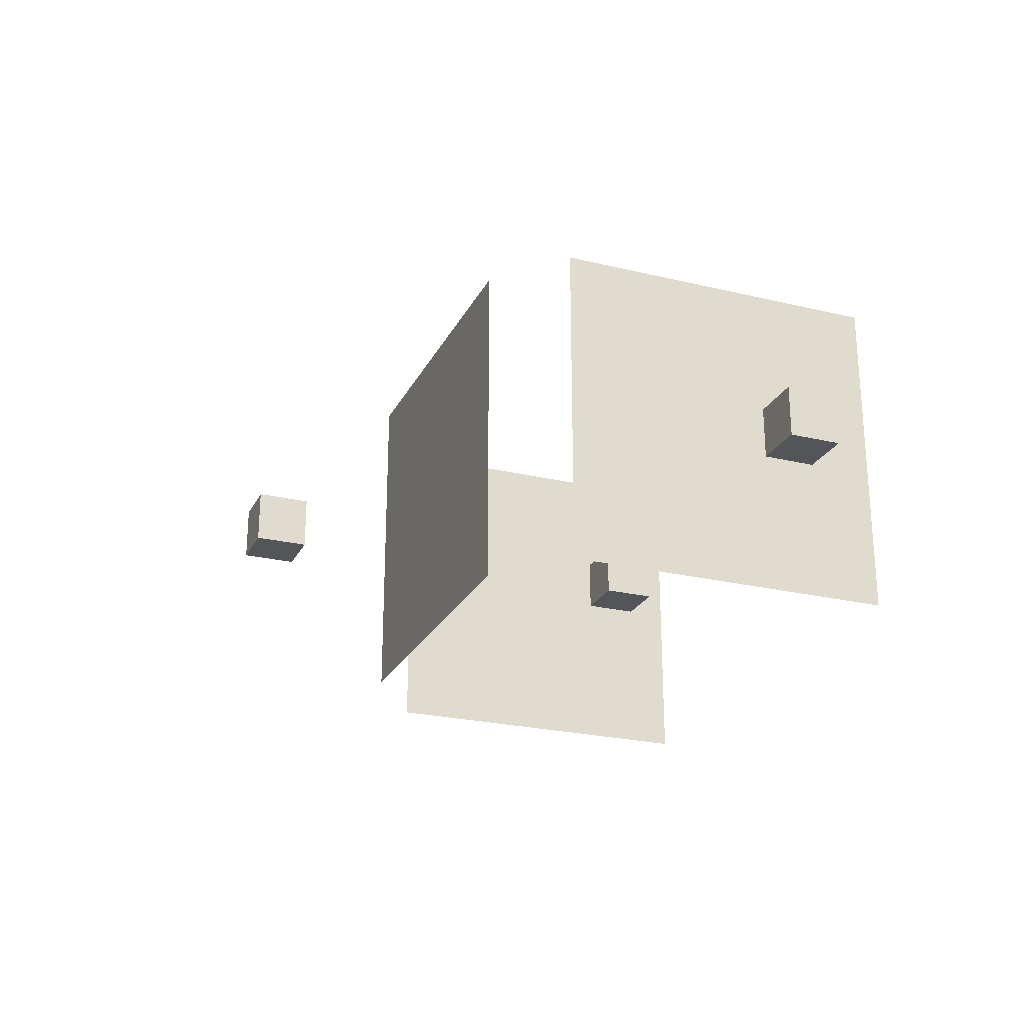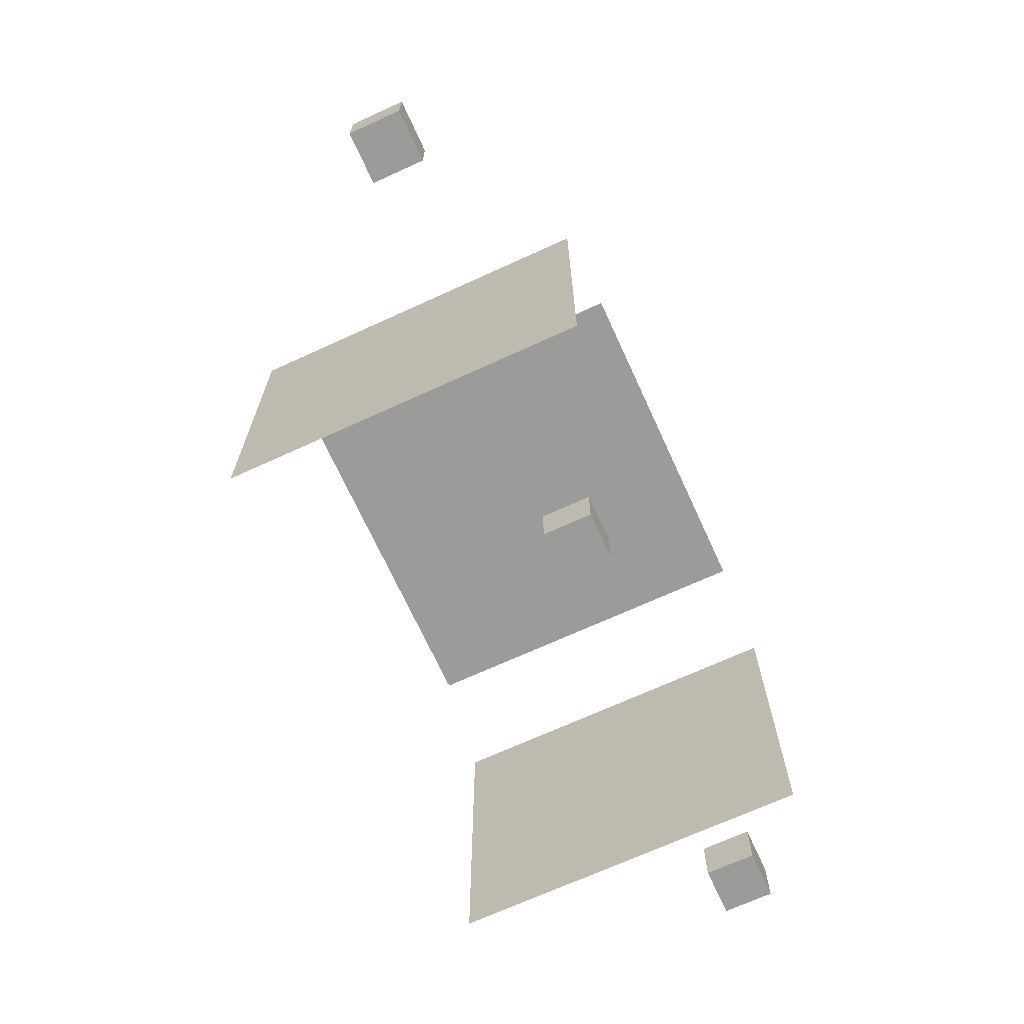
<metadata>
{"format":"obj","ext":"obj","renderer":"f3d","projection":"perspective","resolution":1024,"background":"white","views":[{"elev":-24.3,"azim":68.5,"up":"+Y"},{"elev":-69.6,"azim":-65.4,"up":"+Z"}]}
</metadata>
<code>
v -0.5 -0.5 8.484
v 0.5 -0.5 8.484
v -0.5 0.5 8.484
v 0.5 0.5 8.484
v -0.5 0.5 7.484
v 0.5 0.5 7.484
v -0.5 -0.5 7.484
v 0.5 -0.5 7.484
g pCube4 cube4 room
f 1 2 3
f 3 2 4
f 3 4 5
f 5 4 6
f 5 6 7
f 7 6 8
f 7 8 1
f 1 8 2
f 2 8 4
f 4 8 6
f 7 1 5
f 5 1 3
v 7.799 -0.5 0.5
v 8.799 -0.5 0.5
v 7.799 0.5 0.5
v 8.799 0.5 0.5
v 7.799 0.5 -0.5
v 8.799 0.5 -0.5
v 7.799 -0.5 -0.5
v 8.799 -0.5 -0.5
g room pcube3 cube3
f 9 10 11
f 11 10 12
f 11 12 13
f 13 12 14
f 13 14 15
f 15 14 16
f 15 16 9
f 9 16 10
f 10 16 12
f 12 16 14
f 15 9 13
f 13 9 11
v -9.1 -0.5 0.5
v -8.1 -0.5 0.5
v -9.1 0.5 0.5
v -8.1 0.5 0.5
v -9.1 0.5 -0.5
v -8.1 0.5 -0.5
v -9.1 -0.5 -0.5
v -8.1 -0.5 -0.5
g room pCube2 cube2
f 17 18 19
f 19 18 20
f 19 20 21
f 21 20 22
f 21 22 23
f 23 22 24
f 23 24 17
f 17 24 18
f 18 24 20
f 20 24 22
f 23 17 21
f 21 17 19
v -4.828 4.726 3.383
v -4.828 4.049 3.383
v -4.828 3.373 3.383
v -4.828 2.696 3.383
v -4.828 2.019 3.383
v -4.828 1.343 3.383
v -4.828 0.666 3.383
v -4.828 -0.01069 3.383
v -4.828 -0.6874 3.383
v -4.828 -1.364 3.383
v -4.828 -2.041 3.383
v -4.828 4.726 2.707
v -4.828 4.049 2.707
v -4.828 3.373 2.707
v -4.828 2.696 2.707
v -4.828 2.019 2.707
v -4.828 1.343 2.707
v -4.828 0.666 2.707
v -4.828 -0.01069 2.707
v -4.828 -0.6874 2.707
v -4.828 -1.364 2.707
v -4.828 -2.041 2.707
v -4.828 4.726 2.03
v -4.828 4.049 2.03
v -4.828 3.373 2.03
v -4.828 2.696 2.03
v -4.828 2.019 2.03
v -4.828 1.343 2.03
v -4.828 0.666 2.03
v -4.828 -0.01069 2.03
v -4.828 -0.6874 2.03
v -4.828 -1.364 2.03
v -4.828 -2.041 2.03
v -4.828 4.726 1.353
v -4.828 4.049 1.353
v -4.828 3.373 1.353
v -4.828 2.696 1.353
v -4.828 2.019 1.353
v -4.828 1.343 1.353
v -4.828 0.666 1.353
v -4.828 -0.01069 1.353
v -4.828 -0.6874 1.353
v -4.828 -1.364 1.353
v -4.828 -2.041 1.353
v -4.828 4.726 0.6767
v -4.828 4.049 0.6767
v -4.828 3.373 0.6767
v -4.828 2.696 0.6767
v -4.828 2.019 0.6767
v -4.828 1.343 0.6767
v -4.828 0.666 0.6767
v -4.828 -0.01069 0.6767
v -4.828 -0.6874 0.6767
v -4.828 -1.364 0.6767
v -4.828 -2.041 0.6767
v -4.828 4.726 0
v -4.828 4.049 0
v -4.828 3.373 0
v -4.828 2.696 0
v -4.828 2.019 0
v -4.828 1.343 0
v -4.828 0.666 0
v -4.828 -0.01069 0
v -4.828 -0.6874 0
v -4.828 -1.364 0
v -4.828 -2.041 0
v -4.828 4.726 -0.6767
v -4.828 4.049 -0.6767
v -4.828 3.373 -0.6767
v -4.828 2.696 -0.6767
v -4.828 2.019 -0.6767
v -4.828 1.343 -0.6767
v -4.828 0.666 -0.6767
v -4.828 -0.01069 -0.6767
v -4.828 -0.6874 -0.6767
v -4.828 -1.364 -0.6767
v -4.828 -2.041 -0.6767
v -4.828 4.726 -1.353
v -4.828 4.049 -1.353
v -4.828 3.373 -1.353
v -4.828 2.696 -1.353
v -4.828 2.019 -1.353
v -4.828 1.343 -1.353
v -4.828 0.666 -1.353
v -4.828 -0.01069 -1.353
v -4.828 -0.6874 -1.353
v -4.828 -1.364 -1.353
v -4.828 -2.041 -1.353
v -4.828 4.726 -2.03
v -4.828 4.049 -2.03
v -4.828 3.373 -2.03
v -4.828 2.696 -2.03
v -4.828 2.019 -2.03
v -4.828 1.343 -2.03
v -4.828 0.666 -2.03
v -4.828 -0.01069 -2.03
v -4.828 -0.6874 -2.03
v -4.828 -1.364 -2.03
v -4.828 -2.041 -2.03
v -4.828 4.726 -2.707
v -4.828 4.049 -2.707
v -4.828 3.373 -2.707
v -4.828 2.696 -2.707
v -4.828 2.019 -2.707
v -4.828 1.343 -2.707
v -4.828 0.666 -2.707
v -4.828 -0.01069 -2.707
v -4.828 -0.6874 -2.707
v -4.828 -1.364 -2.707
v -4.828 -2.041 -2.707
v -4.828 4.726 -3.383
v -4.828 4.049 -3.383
v -4.828 3.373 -3.383
v -4.828 2.696 -3.383
v -4.828 2.019 -3.383
v -4.828 1.343 -3.383
v -4.828 0.666 -3.383
v -4.828 -0.01069 -3.383
v -4.828 -0.6874 -3.383
v -4.828 -1.364 -3.383
v -4.828 -2.041 -3.383
g room pPlane1 plane1
f 25 26 36
f 36 26 37
f 26 27 37
f 37 27 38
f 27 28 38
f 38 28 39
f 28 29 39
f 39 29 40
f 29 30 40
f 40 30 41
f 30 31 41
f 41 31 42
f 31 32 42
f 42 32 43
f 32 33 43
f 43 33 44
f 33 34 44
f 44 34 45
f 34 35 45
f 45 35 46
f 36 37 47
f 47 37 48
f 37 38 48
f 48 38 49
f 38 39 49
f 49 39 50
f 39 40 50
f 50 40 51
f 40 41 51
f 51 41 52
f 41 42 52
f 52 42 53
f 42 43 53
f 53 43 54
f 43 44 54
f 54 44 55
f 44 45 55
f 55 45 56
f 45 46 56
f 56 46 57
f 47 48 58
f 58 48 59
f 48 49 59
f 59 49 60
f 49 50 60
f 60 50 61
f 50 51 61
f 61 51 62
f 51 52 62
f 62 52 63
f 52 53 63
f 63 53 64
f 53 54 64
f 64 54 65
f 54 55 65
f 65 55 66
f 55 56 66
f 66 56 67
f 56 57 67
f 67 57 68
f 58 59 69
f 69 59 70
f 59 60 70
f 70 60 71
f 60 61 71
f 71 61 72
f 61 62 72
f 72 62 73
f 62 63 73
f 73 63 74
f 63 64 74
f 74 64 75
f 64 65 75
f 75 65 76
f 65 66 76
f 76 66 77
f 66 67 77
f 77 67 78
f 67 68 78
f 78 68 79
f 69 70 80
f 80 70 81
f 70 71 81
f 81 71 82
f 71 72 82
f 82 72 83
f 72 73 83
f 83 73 84
f 73 74 84
f 84 74 85
f 74 75 85
f 85 75 86
f 75 76 86
f 86 76 87
f 76 77 87
f 87 77 88
f 77 78 88
f 88 78 89
f 78 79 89
f 89 79 90
f 80 81 91
f 91 81 92
f 81 82 92
f 92 82 93
f 82 83 93
f 93 83 94
f 83 84 94
f 94 84 95
f 84 85 95
f 95 85 96
f 85 86 96
f 96 86 97
f 86 87 97
f 97 87 98
f 87 88 98
f 98 88 99
f 88 89 99
f 99 89 100
f 89 90 100
f 100 90 101
f 91 92 102
f 102 92 103
f 92 93 103
f 103 93 104
f 93 94 104
f 104 94 105
f 94 95 105
f 105 95 106
f 95 96 106
f 106 96 107
f 96 97 107
f 107 97 108
f 97 98 108
f 108 98 109
f 98 99 109
f 109 99 110
f 99 100 110
f 110 100 111
f 100 101 111
f 111 101 112
f 102 103 113
f 113 103 114
f 103 104 114
f 114 104 115
f 104 105 115
f 115 105 116
f 105 106 116
f 116 106 117
f 106 107 117
f 117 107 118
f 107 108 118
f 118 108 119
f 108 109 119
f 119 109 120
f 109 110 120
f 120 110 121
f 110 111 121
f 121 111 122
f 111 112 122
f 122 112 123
f 113 114 124
f 124 114 125
f 114 115 125
f 125 115 126
f 115 116 126
f 126 116 127
f 116 117 127
f 127 117 128
f 117 118 128
f 128 118 129
f 118 119 129
f 129 119 130
f 119 120 130
f 130 120 131
f 120 121 131
f 131 121 132
f 121 122 132
f 132 122 133
f 122 123 133
f 133 123 134
f 124 125 135
f 135 125 136
f 125 126 136
f 136 126 137
f 126 127 137
f 137 127 138
f 127 128 138
f 138 128 139
f 128 129 139
f 139 129 140
f 129 130 140
f 140 130 141
f 130 131 141
f 141 131 142
f 131 132 142
f 142 132 143
f 132 133 143
f 143 133 144
f 133 134 144
f 144 134 145
v 5.245 -2.041 3.383
v 5.245 -1.364 3.383
v 5.245 -0.6874 3.383
v 5.245 -0.01069 3.383
v 5.245 0.666 3.383
v 5.245 1.343 3.383
v 5.245 2.019 3.383
v 5.245 2.696 3.383
v 5.245 3.373 3.383
v 5.245 4.049 3.383
v 5.245 4.726 3.383
v 5.245 -2.041 2.707
v 5.245 -1.364 2.707
v 5.245 -0.6874 2.707
v 5.245 -0.01069 2.707
v 5.245 0.666 2.707
v 5.245 1.343 2.707
v 5.245 2.019 2.707
v 5.245 2.696 2.707
v 5.245 3.373 2.707
v 5.245 4.049 2.707
v 5.245 4.726 2.707
v 5.245 -2.041 2.03
v 5.245 -1.364 2.03
v 5.245 -0.6874 2.03
v 5.245 -0.01069 2.03
v 5.245 0.666 2.03
v 5.245 1.343 2.03
v 5.245 2.019 2.03
v 5.245 2.696 2.03
v 5.245 3.373 2.03
v 5.245 4.049 2.03
v 5.245 4.726 2.03
v 5.245 -2.041 1.353
v 5.245 -1.364 1.353
v 5.245 -0.6874 1.353
v 5.245 -0.01069 1.353
v 5.245 0.666 1.353
v 5.245 1.343 1.353
v 5.245 2.019 1.353
v 5.245 2.696 1.353
v 5.245 3.373 1.353
v 5.245 4.049 1.353
v 5.245 4.726 1.353
v 5.245 -2.041 0.6767
v 5.245 -1.364 0.6767
v 5.245 -0.6874 0.6767
v 5.245 -0.01069 0.6767
v 5.245 0.666 0.6767
v 5.245 1.343 0.6767
v 5.245 2.019 0.6767
v 5.245 2.696 0.6767
v 5.245 3.373 0.6767
v 5.245 4.049 0.6767
v 5.245 4.726 0.6767
v 5.245 -2.041 0
v 5.245 -1.364 0
v 5.245 -0.6874 0
v 5.245 -0.01069 0
v 5.245 0.666 0
v 5.245 1.343 0
v 5.245 2.019 0
v 5.245 2.696 0
v 5.245 3.373 0
v 5.245 4.049 0
v 5.245 4.726 0
v 5.245 -2.041 -0.6767
v 5.245 -1.364 -0.6767
v 5.245 -0.6874 -0.6767
v 5.245 -0.01069 -0.6767
v 5.245 0.666 -0.6767
v 5.245 1.343 -0.6767
v 5.245 2.019 -0.6767
v 5.245 2.696 -0.6767
v 5.245 3.373 -0.6767
v 5.245 4.049 -0.6767
v 5.245 4.726 -0.6767
v 5.245 -2.041 -1.353
v 5.245 -1.364 -1.353
v 5.245 -0.6874 -1.353
v 5.245 -0.01069 -1.353
v 5.245 0.666 -1.353
v 5.245 1.343 -1.353
v 5.245 2.019 -1.353
v 5.245 2.696 -1.353
v 5.245 3.373 -1.353
v 5.245 4.049 -1.353
v 5.245 4.726 -1.353
v 5.245 -2.041 -2.03
v 5.245 -1.364 -2.03
v 5.245 -0.6874 -2.03
v 5.245 -0.01069 -2.03
v 5.245 0.666 -2.03
v 5.245 1.343 -2.03
v 5.245 2.019 -2.03
v 5.245 2.696 -2.03
v 5.245 3.373 -2.03
v 5.245 4.049 -2.03
v 5.245 4.726 -2.03
v 5.245 -2.041 -2.707
v 5.245 -1.364 -2.707
v 5.245 -0.6874 -2.707
v 5.245 -0.01069 -2.707
v 5.245 0.666 -2.707
v 5.245 1.343 -2.707
v 5.245 2.019 -2.707
v 5.245 2.696 -2.707
v 5.245 3.373 -2.707
v 5.245 4.049 -2.707
v 5.245 4.726 -2.707
v 5.245 -2.041 -3.383
v 5.245 -1.364 -3.383
v 5.245 -0.6874 -3.383
v 5.245 -0.01069 -3.383
v 5.245 0.666 -3.383
v 5.245 1.343 -3.383
v 5.245 2.019 -3.383
v 5.245 2.696 -3.383
v 5.245 3.373 -3.383
v 5.245 4.049 -3.383
v 5.245 4.726 -3.383
g room pPlane2 plane2
f 146 147 157
f 157 147 158
f 147 148 158
f 158 148 159
f 148 149 159
f 159 149 160
f 149 150 160
f 160 150 161
f 150 151 161
f 161 151 162
f 151 152 162
f 162 152 163
f 152 153 163
f 163 153 164
f 153 154 164
f 164 154 165
f 154 155 165
f 165 155 166
f 155 156 166
f 166 156 167
f 157 158 168
f 168 158 169
f 158 159 169
f 169 159 170
f 159 160 170
f 170 160 171
f 160 161 171
f 171 161 172
f 161 162 172
f 172 162 173
f 162 163 173
f 173 163 174
f 163 164 174
f 174 164 175
f 164 165 175
f 175 165 176
f 165 166 176
f 176 166 177
f 166 167 177
f 177 167 178
f 168 169 179
f 179 169 180
f 169 170 180
f 180 170 181
f 170 171 181
f 181 171 182
f 171 172 182
f 182 172 183
f 172 173 183
f 183 173 184
f 173 174 184
f 184 174 185
f 174 175 185
f 185 175 186
f 175 176 186
f 186 176 187
f 176 177 187
f 187 177 188
f 177 178 188
f 188 178 189
f 179 180 190
f 190 180 191
f 180 181 191
f 191 181 192
f 181 182 192
f 192 182 193
f 182 183 193
f 193 183 194
f 183 184 194
f 194 184 195
f 184 185 195
f 195 185 196
f 185 186 196
f 196 186 197
f 186 187 197
f 197 187 198
f 187 188 198
f 198 188 199
f 188 189 199
f 199 189 200
f 190 191 201
f 201 191 202
f 191 192 202
f 202 192 203
f 192 193 203
f 203 193 204
f 193 194 204
f 204 194 205
f 194 195 205
f 205 195 206
f 195 196 206
f 206 196 207
f 196 197 207
f 207 197 208
f 197 198 208
f 208 198 209
f 198 199 209
f 209 199 210
f 199 200 210
f 210 200 211
f 201 202 212
f 212 202 213
f 202 203 213
f 213 203 214
f 203 204 214
f 214 204 215
f 204 205 215
f 215 205 216
f 205 206 216
f 216 206 217
f 206 207 217
f 217 207 218
f 207 208 218
f 218 208 219
f 208 209 219
f 219 209 220
f 209 210 220
f 220 210 221
f 210 211 221
f 221 211 222
f 212 213 223
f 223 213 224
f 213 214 224
f 224 214 225
f 214 215 225
f 225 215 226
f 215 216 226
f 226 216 227
f 216 217 227
f 227 217 228
f 217 218 228
f 228 218 229
f 218 219 229
f 229 219 230
f 219 220 230
f 230 220 231
f 220 221 231
f 231 221 232
f 221 222 232
f 232 222 233
f 223 224 234
f 234 224 235
f 224 225 235
f 235 225 236
f 225 226 236
f 236 226 237
f 226 227 237
f 237 227 238
f 227 228 238
f 238 228 239
f 228 229 239
f 239 229 240
f 229 230 240
f 240 230 241
f 230 231 241
f 241 231 242
f 231 232 242
f 242 232 243
f 232 233 243
f 243 233 244
f 234 235 245
f 245 235 246
f 235 236 246
f 246 236 247
f 236 237 247
f 247 237 248
f 237 238 248
f 248 238 249
f 238 239 249
f 249 239 250
f 239 240 250
f 250 240 251
f 240 241 251
f 251 241 252
f 241 242 252
f 252 242 253
f 242 243 253
f 253 243 254
f 243 244 254
f 254 244 255
f 245 246 256
f 256 246 257
f 246 247 257
f 257 247 258
f 247 248 258
f 258 248 259
f 248 249 259
f 259 249 260
f 249 250 260
f 260 250 261
f 250 251 261
f 261 251 262
f 251 252 262
f 262 252 263
f 252 253 263
f 263 253 264
f 253 254 264
f 264 254 265
f 254 255 265
f 265 255 266
v -0.5 -0.5 0.5
v 0.5 -0.5 0.5
v -0.5 0.5 0.5
v 0.5 0.5 0.5
v -0.5 0.5 -0.5
v 0.5 0.5 -0.5
v -0.5 -0.5 -0.5
v 0.5 -0.5 -0.5
g room pCube1 cube1
f 267 268 269
f 269 268 270
f 269 270 271
f 271 270 272
f 271 272 273
f 273 272 274
f 273 274 267
f 267 274 268
f 268 274 270
f 270 274 272
f 273 267 271
f 271 267 269
v 3.791 -2.041 4.62
v 3.791 -1.364 4.62
v 3.791 -0.6874 4.62
v 3.791 -0.01069 4.62
v 3.791 0.666 4.62
v 3.791 1.343 4.62
v 3.791 2.019 4.62
v 3.791 2.696 4.62
v 3.791 3.373 4.62
v 3.791 4.049 4.62
v 3.791 4.726 4.62
v 3.115 -2.041 4.62
v 3.115 -1.364 4.62
v 3.115 -0.6874 4.62
v 3.115 -0.01069 4.62
v 3.115 0.666 4.62
v 3.115 1.343 4.62
v 3.115 2.019 4.62
v 3.115 2.696 4.62
v 3.115 3.373 4.62
v 3.115 4.049 4.62
v 3.115 4.726 4.62
v 2.438 -2.041 4.62
v 2.438 -1.364 4.62
v 2.438 -0.6874 4.62
v 2.438 -0.01069 4.62
v 2.438 0.666 4.62
v 2.438 1.343 4.62
v 2.438 2.019 4.62
v 2.438 2.696 4.62
v 2.438 3.373 4.62
v 2.438 4.049 4.62
v 2.438 4.726 4.62
v 1.761 -2.041 4.62
v 1.761 -1.364 4.62
v 1.761 -0.6874 4.62
v 1.761 -0.01069 4.62
v 1.761 0.666 4.62
v 1.761 1.343 4.62
v 1.761 2.019 4.62
v 1.761 2.696 4.62
v 1.761 3.373 4.62
v 1.761 4.049 4.62
v 1.761 4.726 4.62
v 1.085 -2.041 4.62
v 1.085 -1.364 4.62
v 1.085 -0.6874 4.62
v 1.085 -0.01069 4.62
v 1.085 0.666 4.62
v 1.085 1.343 4.62
v 1.085 2.019 4.62
v 1.085 2.696 4.62
v 1.085 3.373 4.62
v 1.085 4.049 4.62
v 1.085 4.726 4.62
v 0.408 -2.041 4.62
v 0.408 -1.364 4.62
v 0.408 -0.6874 4.62
v 0.408 -0.01069 4.62
v 0.408 0.666 4.62
v 0.408 1.343 4.62
v 0.408 2.019 4.62
v 0.408 2.696 4.62
v 0.408 3.373 4.62
v 0.408 4.049 4.62
v 0.408 4.726 4.62
v -0.2687 -2.041 4.62
v -0.2687 -1.364 4.62
v -0.2687 -0.6874 4.62
v -0.2687 -0.01069 4.62
v -0.2687 0.666 4.62
v -0.2687 1.343 4.62
v -0.2687 2.019 4.62
v -0.2687 2.696 4.62
v -0.2687 3.373 4.62
v -0.2687 4.049 4.62
v -0.2687 4.726 4.62
v -0.9453 -2.041 4.62
v -0.9453 -1.364 4.62
v -0.9453 -0.6874 4.62
v -0.9453 -0.01069 4.62
v -0.9453 0.666 4.62
v -0.9453 1.343 4.62
v -0.9453 2.019 4.62
v -0.9453 2.696 4.62
v -0.9453 3.373 4.62
v -0.9453 4.049 4.62
v -0.9453 4.726 4.62
v -1.622 -2.041 4.62
v -1.622 -1.364 4.62
v -1.622 -0.6874 4.62
v -1.622 -0.01069 4.62
v -1.622 0.666 4.62
v -1.622 1.343 4.62
v -1.622 2.019 4.62
v -1.622 2.696 4.62
v -1.622 3.373 4.62
v -1.622 4.049 4.62
v -1.622 4.726 4.62
v -2.299 -2.041 4.62
v -2.299 -1.364 4.62
v -2.299 -0.6874 4.62
v -2.299 -0.01069 4.62
v -2.299 0.666 4.62
v -2.299 1.343 4.62
v -2.299 2.019 4.62
v -2.299 2.696 4.62
v -2.299 3.373 4.62
v -2.299 4.049 4.62
v -2.299 4.726 4.62
v -2.975 -2.041 4.62
v -2.975 -1.364 4.62
v -2.975 -0.6874 4.62
v -2.975 -0.01069 4.62
v -2.975 0.666 4.62
v -2.975 1.343 4.62
v -2.975 2.019 4.62
v -2.975 2.696 4.62
v -2.975 3.373 4.62
v -2.975 4.049 4.62
v -2.975 4.726 4.62
g room pPlane3 plane3
f 275 276 286
f 286 276 287
f 276 277 287
f 287 277 288
f 277 278 288
f 288 278 289
f 278 279 289
f 289 279 290
f 279 280 290
f 290 280 291
f 280 281 291
f 291 281 292
f 281 282 292
f 292 282 293
f 282 283 293
f 293 283 294
f 283 284 294
f 294 284 295
f 284 285 295
f 295 285 296
f 286 287 297
f 297 287 298
f 287 288 298
f 298 288 299
f 288 289 299
f 299 289 300
f 289 290 300
f 300 290 301
f 290 291 301
f 301 291 302
f 291 292 302
f 302 292 303
f 292 293 303
f 303 293 304
f 293 294 304
f 304 294 305
f 294 295 305
f 305 295 306
f 295 296 306
f 306 296 307
f 297 298 308
f 308 298 309
f 298 299 309
f 309 299 310
f 299 300 310
f 310 300 311
f 300 301 311
f 311 301 312
f 301 302 312
f 312 302 313
f 302 303 313
f 313 303 314
f 303 304 314
f 314 304 315
f 304 305 315
f 315 305 316
f 305 306 316
f 316 306 317
f 306 307 317
f 317 307 318
f 308 309 319
f 319 309 320
f 309 310 320
f 320 310 321
f 310 311 321
f 321 311 322
f 311 312 322
f 322 312 323
f 312 313 323
f 323 313 324
f 313 314 324
f 324 314 325
f 314 315 325
f 325 315 326
f 315 316 326
f 326 316 327
f 316 317 327
f 327 317 328
f 317 318 328
f 328 318 329
f 319 320 330
f 330 320 331
f 320 321 331
f 331 321 332
f 321 322 332
f 332 322 333
f 322 323 333
f 333 323 334
f 323 324 334
f 334 324 335
f 324 325 335
f 335 325 336
f 325 326 336
f 336 326 337
f 326 327 337
f 337 327 338
f 327 328 338
f 338 328 339
f 328 329 339
f 339 329 340
f 330 331 341
f 341 331 342
f 331 332 342
f 342 332 343
f 332 333 343
f 343 333 344
f 333 334 344
f 344 334 345
f 334 335 345
f 345 335 346
f 335 336 346
f 346 336 347
f 336 337 347
f 347 337 348
f 337 338 348
f 348 338 349
f 338 339 349
f 349 339 350
f 339 340 350
f 350 340 351
f 341 342 352
f 352 342 353
f 342 343 353
f 353 343 354
f 343 344 354
f 354 344 355
f 344 345 355
f 355 345 356
f 345 346 356
f 356 346 357
f 346 347 357
f 357 347 358
f 347 348 358
f 358 348 359
f 348 349 359
f 359 349 360
f 349 350 360
f 360 350 361
f 350 351 361
f 361 351 362
f 352 353 363
f 363 353 364
f 353 354 364
f 364 354 365
f 354 355 365
f 365 355 366
f 355 356 366
f 366 356 367
f 356 357 367
f 367 357 368
f 357 358 368
f 368 358 369
f 358 359 369
f 369 359 370
f 359 360 370
f 370 360 371
f 360 361 371
f 371 361 372
f 361 362 372
f 372 362 373
f 363 364 374
f 374 364 375
f 364 365 375
f 375 365 376
f 365 366 376
f 376 366 377
f 366 367 377
f 377 367 378
f 367 368 378
f 378 368 379
f 368 369 379
f 379 369 380
f 369 370 380
f 380 370 381
f 370 371 381
f 381 371 382
f 371 372 382
f 382 372 383
f 372 373 383
f 383 373 384
f 374 375 385
f 385 375 386
f 375 376 386
f 386 376 387
f 376 377 387
f 387 377 388
f 377 378 388
f 388 378 389
f 378 379 389
f 389 379 390
f 379 380 390
f 390 380 391
f 380 381 391
f 391 381 392
f 381 382 392
f 392 382 393
f 382 383 393
f 393 383 394
f 383 384 394
f 394 384 395

</code>
